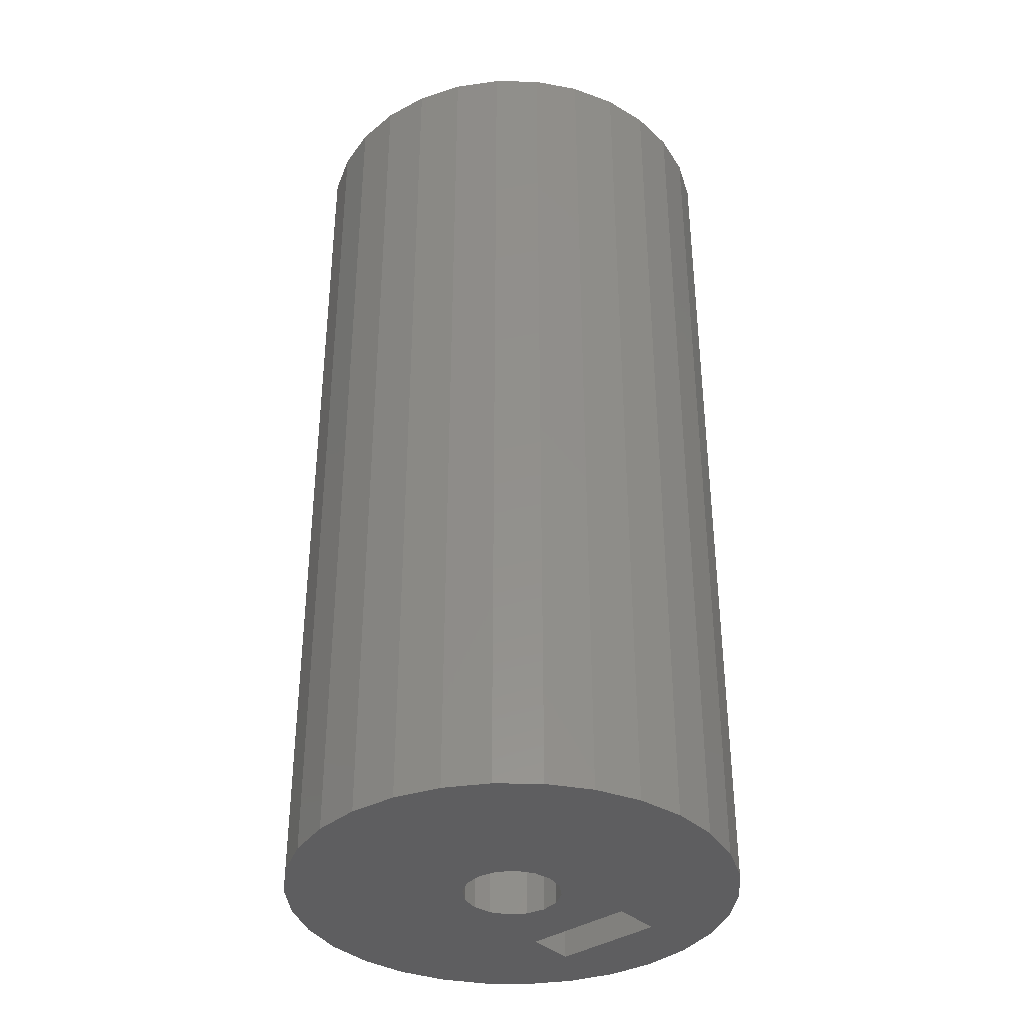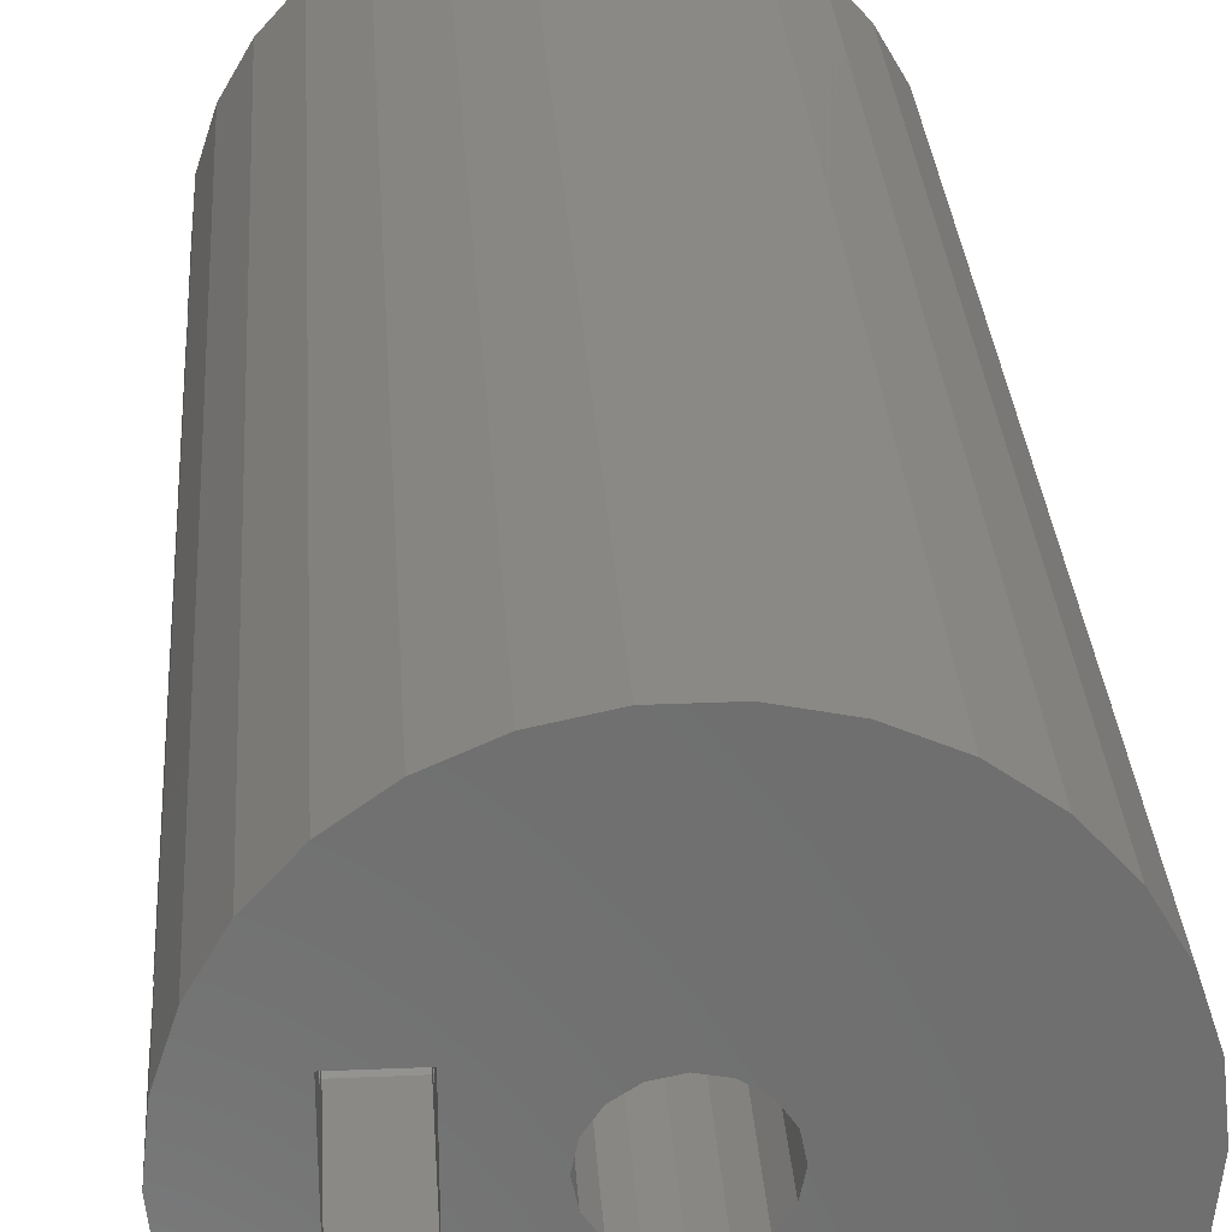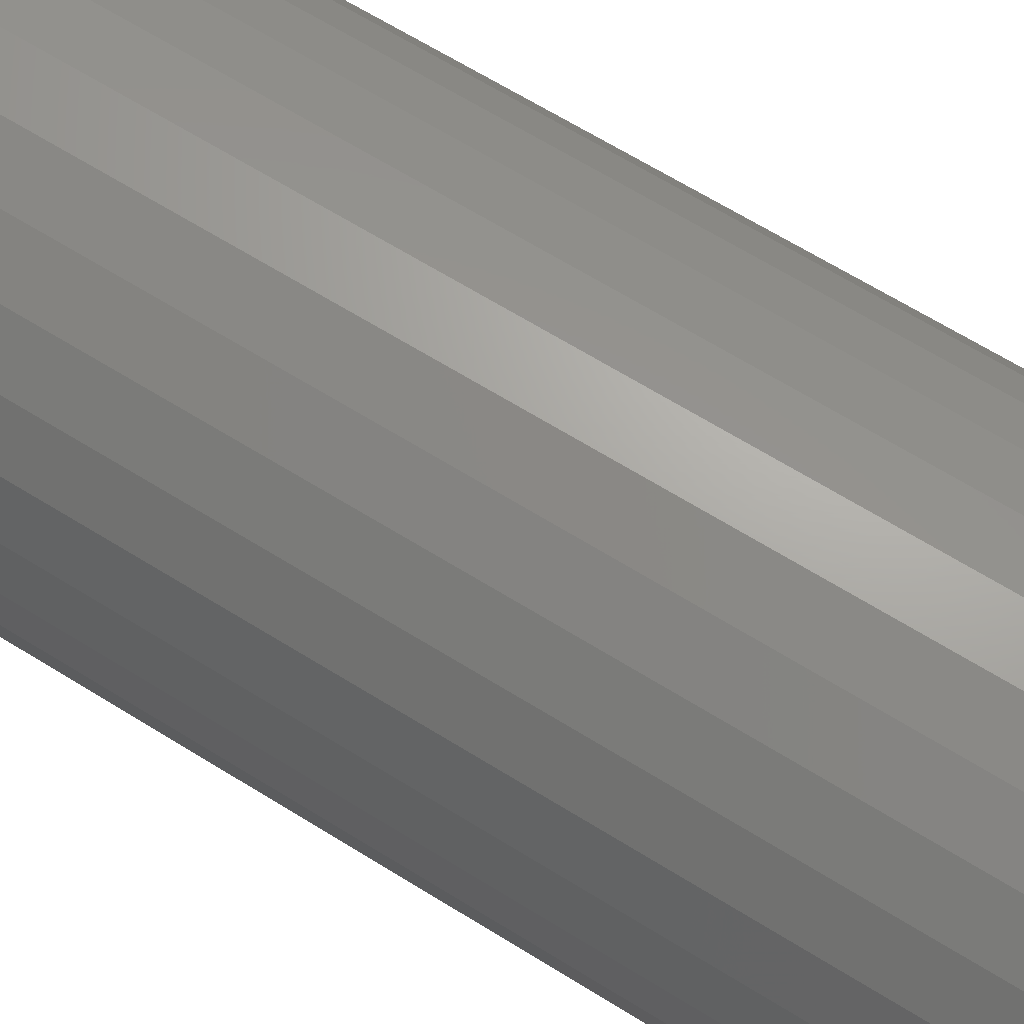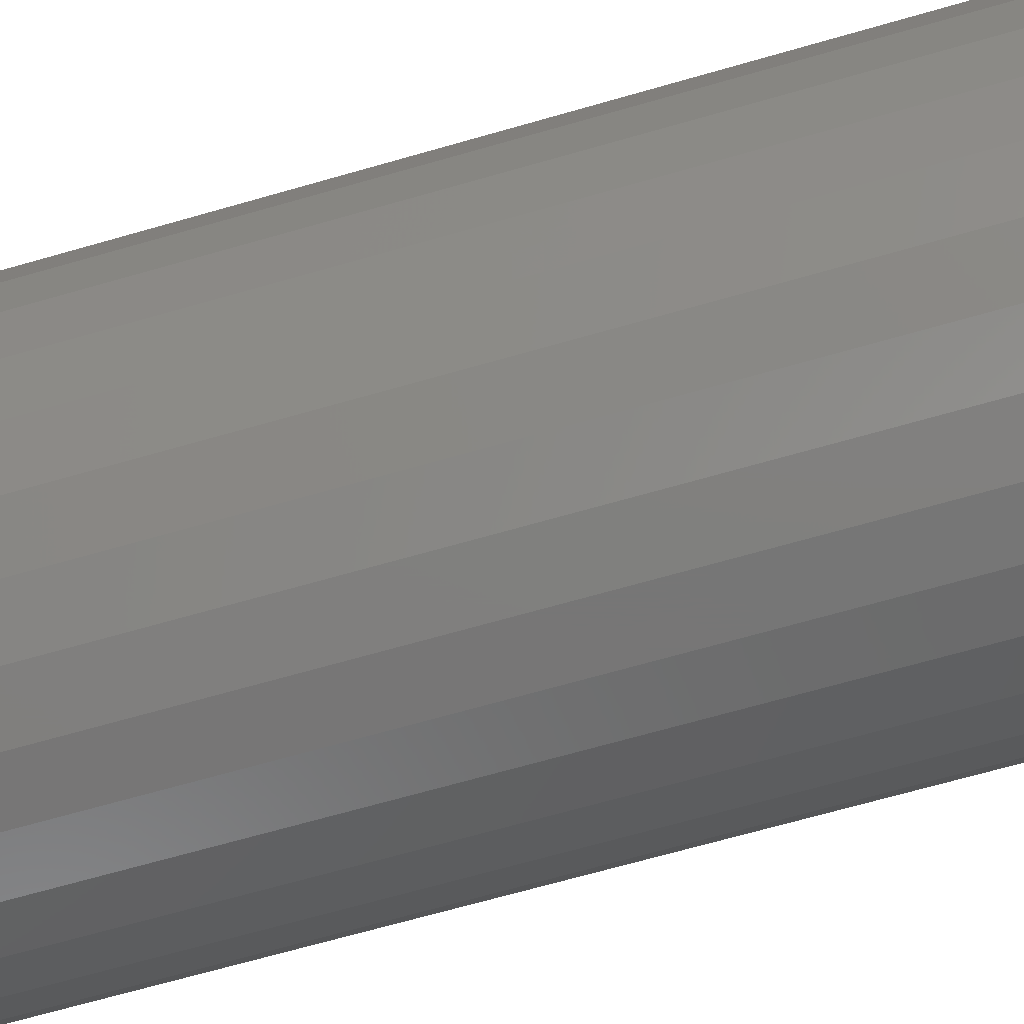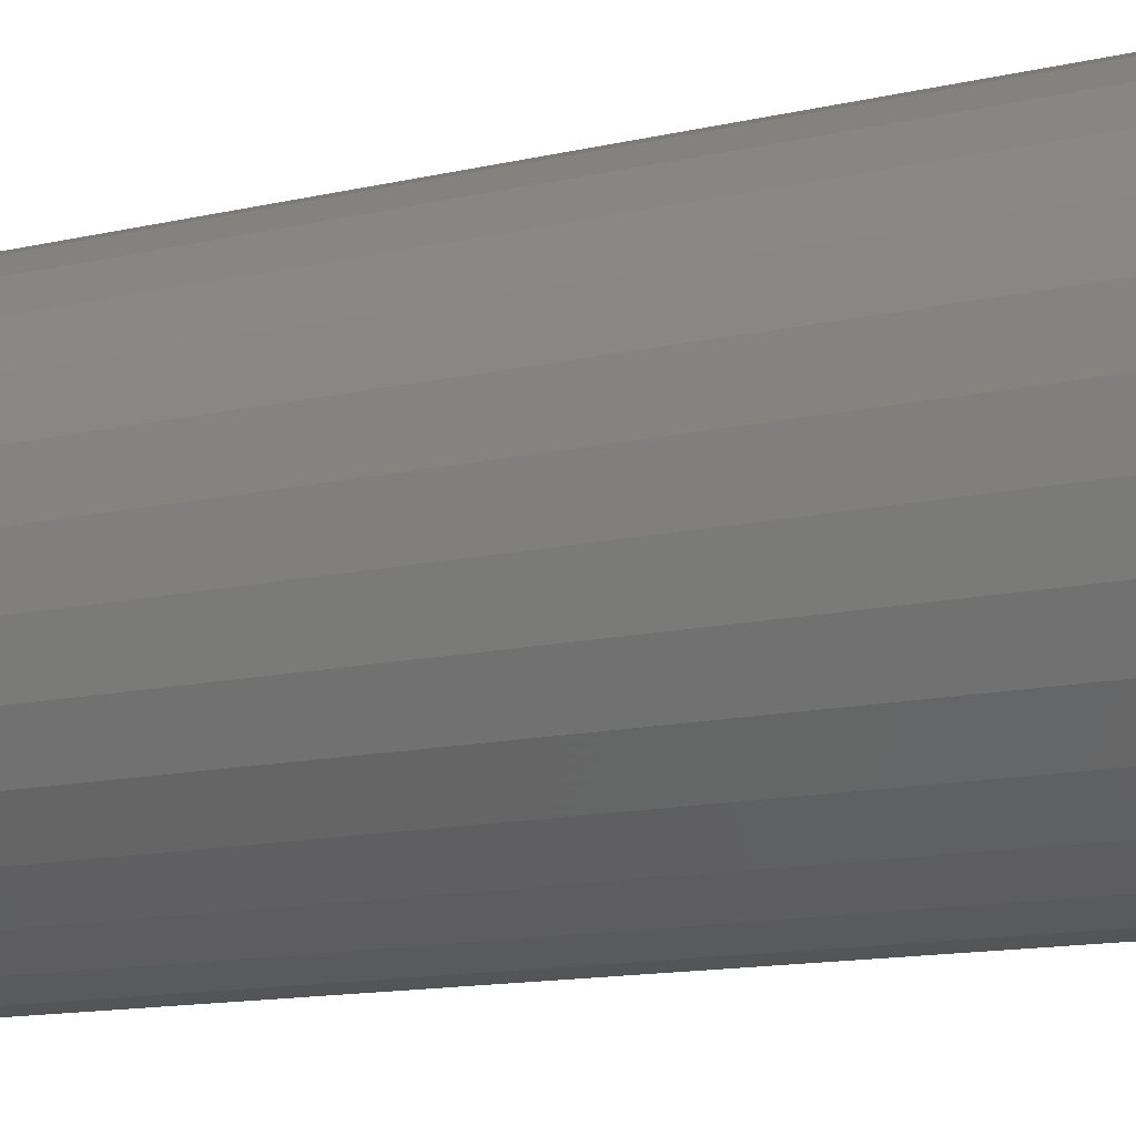
<metadata>
{"format":"stl","ext":"stl","renderer":"f3d","projection":"perspective","resolution":1024,"background":"white","views":[{"elev":-36.6,"azim":-49.4,"up":"+Z"},{"elev":29.3,"azim":176.3,"up":"+Y"},{"elev":67.5,"azim":-58.3,"up":"+Y"},{"elev":-68.9,"azim":-74.0,"up":"+Y"},{"elev":-13.1,"azim":-61.9,"up":"+Y"}]}
</metadata>
<code>
# stl→obj: 232 verts, 476 faces
v -12 0 -25
v -11.74 2.495 -25
v -11.74 -2.495 -25
v -10.96 4.881 -25
v -9.708 7.053 -25
v -8.03 8.918 -25
v -6 10.39 -25
v -3.708 11.41 -25
v -1.254 11.93 -25
v 1.254 11.93 -25
v 3.708 11.41 -25
v 6 10.39 -25
v 8.03 8.918 -25
v -1.005 2.425 -25
v 9.708 7.053 -25
v 1.005 2.425 -25
v 10.96 4.881 -25
v 8.14 3.025 -25
v 11.74 2.495 -25
v 8.14 -3.025 -25
v 11.74 -2.495 -25
v 10.96 -4.881 -25
v 9.708 -7.053 -25
v 8.03 -8.918 -25
v 6 -10.39 -25
v 3.708 -11.41 -25
v 1.254 -11.93 -25
v -1.254 -11.93 -25
v -3.708 -11.41 -25
v -6 -10.39 -25
v -8.03 -8.918 -25
v -9.708 -7.053 -25
v -10.96 -4.881 -25
v -1.856 -1.856 -25
v -2.425 -1.005 -25
v 0 -2.625 -25
v -1.005 -2.425 -25
v 12 0 -25
v 5.5 -3.025 -25
v 1.005 -2.425 -25
v 1.856 1.856 -25
v 5.5 3.025 -25
v 2.425 1.005 -25
v -2.625 0 -25
v 0 2.625 -25
v -2.425 1.005 -25
v -1.856 1.856 -25
v 1.856 -1.856 -25
v 2.425 -1.005 -25
v 2.625 0 -25
v -12 0 25
v -11.74 2.495 25
v -11.74 -2.495 25
v -10.96 -4.881 25
v -9.708 -7.053 25
v -8.03 -8.918 25
v -6 -10.39 25
v -3.708 -11.41 25
v -1.254 -11.93 25
v 1.254 -11.93 25
v 3.708 -11.41 25
v 6 -10.39 25
v 8.03 -8.918 25
v 9.708 -7.053 25
v 10.96 -4.881 25
v 11.74 -2.495 25
v 11.87 -1.237 -19.74
v 11.82 -1.75 -18.5
v 11.87 -1.237 -17.26
v 12 0 -16.75
v 11.82 -1.75 18.5
v 12 0 16.75
v 11.87 -1.237 17.26
v 11.87 -1.237 19.74
v 12 0 20.25
v 12 0 25
v 12 0 -20.25
v 11.82 1.75 -18.5
v 11.74 2.495 25
v 11.87 1.237 -19.74
v 11.87 1.237 19.74
v 11.82 1.75 18.5
v 11.87 1.237 17.26
v 11.87 1.237 -17.26
v 10.96 4.881 25
v 9.708 7.053 25
v 8.03 8.918 25
v 6 10.39 25
v 3.708 11.41 25
v 1.254 11.93 25
v -1.254 11.93 25
v -3.708 11.41 25
v -6 10.39 25
v -8.03 8.918 25
v -9.708 7.053 25
v -10.96 4.881 25
v -2.425 1.005 -1
v -2.625 0 -1
v -2.425 -1.005 -1
v -1.856 1.856 -1
v -1.005 2.425 -1
v 0 2.625 -1
v 1.005 2.425 -1
v 1.856 1.856 -1
v 2.425 1.005 -19.83
v 2.27 1.237 -19.74
v 1.927 1.75 -18.5
v 2.27 1.237 -17.26
v 2.425 1.005 -17.17
v 2.425 1.005 -1
v 2.625 0 -20.25
v 2.425 -1.005 -19.83
v 2.425 -1.005 -1
v 2.425 -1.005 -17.17
v 1.856 -1.856 -1
v 2.27 -1.237 -17.26
v 1.927 -1.75 -18.5
v 2.27 -1.237 -19.74
v 1.005 -2.425 -1
v 0 -2.625 -1
v -1.005 -2.425 -1
v -1.856 -1.856 -1
v 8.14 3.025 -16.75
v 5.5 3.025 -16.75
v 5.5 -1.237 -19.74
v 5.5 -1.75 -18.5
v 5.5 -1.237 -17.26
v 5.5 -3.025 -16.75
v 5.5 0 -15.01
v 5.5 0 -16.75
v 5.5 1.75 -18.5
v 5.5 1.237 -19.74
v 5.5 1.237 -17.26
v 5.5 0 -20.25
v 8.14 -1.75 -18.5
v 8.14 -3.025 -16.75
v 8.14 0 -16.75
v 8.14 0 -15.01
v 8.14 1.237 -19.74
v 8.14 0 -20.25
v 8.14 -1.237 -19.74
v 8.14 -1.237 -17.26
v 8.14 1.237 -17.26
v 8.14 1.75 -18.5
v -2.475 -4.287 25
v 1.281 -4.781 25
v 0 -4.95 25
v 3.5 3.5 25
v 4.287 2.475 25
v 6.5 3.025 25
v -1.281 4.781 25
v 0 4.95 25
v -1.281 -4.781 25
v -4.287 2.475 25
v -3.5 3.5 25
v 4.287 -2.475 25
v 3.5 -3.5 25
v 2.475 -4.287 25
v 6.5 -3.025 25
v 4.95 0 25
v 4.781 -1.281 25
v -2.475 4.287 25
v 2.475 4.287 25
v 1.281 4.781 25
v 9.14 3.025 25
v -4.781 1.281 25
v 9.14 -3.025 25
v -4.781 -1.281 25
v -4.95 0 25
v -3.5 -3.5 25
v -4.287 -2.475 25
v 4.781 1.281 25
v 9.14 1.237 19.74
v 9.14 0 20.25
v 9.14 -1.237 19.74
v 9.14 -1.75 18.5
v 9.14 -1.237 17.26
v 9.14 0 16.75
v 9.14 1.237 17.26
v 9.14 1.75 18.5
v 2.625 0 -1
v 2.625 0 -16.75
v -4.781 -1.281 1
v -4.95 0 1
v -4.287 -2.475 1
v -3.5 -3.5 1
v -2.475 -4.287 1
v -1.281 -4.781 1
v 0 -4.95 1
v 1.281 -4.781 1
v 2.475 -4.287 1
v 3.5 -3.5 1
v 4.287 -2.475 1
v 4.781 -1.281 19.63
v 4.587 -1.75 18.5
v 4.781 -1.281 17.37
v 4.781 -1.281 1
v 4.95 0 20.25
v 4.787 -1.237 19.74
v 4.787 1.237 19.74
v 4.781 1.281 19.63
v 4.781 1.281 17.37
v 4.587 1.75 18.5
v 4.781 1.281 1
v 4.287 2.475 1
v 3.5 3.5 1
v 2.475 4.287 1
v 1.281 4.781 1
v 0 4.95 1
v -1.281 4.781 1
v -2.475 4.287 1
v -3.5 3.5 1
v -4.287 2.475 1
v -4.781 1.281 1
v 9.14 -3.025 16.75
v 6.5 -3.025 16.75
v 6.5 0 16.75
v 6.5 0 15.01
v 6.5 3.025 16.75
v 6.5 1.75 18.5
v 6.5 1.237 17.26
v 6.5 -1.237 17.26
v 6.5 1.237 19.74
v 6.5 0 20.25
v 6.5 -1.75 18.5
v 6.5 -1.237 19.74
v 9.14 0 15.01
v 9.14 3.025 16.75
v 4.95 0 1
v 4.787 -1.237 17.26
v 4.95 0 16.75
v 4.787 1.237 17.26
f 1 2 3
f 3 2 4
f 3 4 5
f 3 5 6
f 3 6 7
f 3 7 8
f 3 8 9
f 3 9 10
f 3 10 11
f 3 11 12
f 3 12 13
f 14 13 15
f 16 15 17
f 18 17 19
f 20 21 22
f 3 22 23
f 3 23 24
f 3 24 25
f 3 25 26
f 3 26 27
f 3 27 28
f 3 28 29
f 3 29 30
f 3 30 31
f 3 31 32
f 3 32 33
f 34 3 35
f 36 3 37
f 3 34 37
f 18 38 21
f 3 36 22
f 18 21 20
f 39 36 40
f 41 42 43
f 35 3 44
f 45 15 16
f 14 15 45
f 3 13 14
f 46 3 47
f 39 48 49
f 42 17 18
f 41 17 42
f 16 17 41
f 18 19 38
f 36 39 22
f 39 20 22
f 39 40 48
f 44 3 46
f 47 3 14
f 39 49 50
f 39 50 43
f 39 43 42
f 1 51 2
f 2 51 52
f 1 3 51
f 51 3 53
f 3 33 53
f 53 33 54
f 33 32 54
f 54 32 55
f 32 31 55
f 55 31 56
f 56 31 30
f 57 56 30
f 57 30 29
f 58 57 29
f 58 29 28
f 59 58 28
f 59 28 27
f 60 59 27
f 60 27 26
f 61 60 26
f 61 26 25
f 62 61 25
f 62 25 24
f 63 62 24
f 63 24 23
f 64 63 23
f 64 23 22
f 65 64 22
f 65 22 21
f 66 65 21
f 67 21 38
f 68 21 67
f 69 70 66
f 66 21 68
f 68 69 66
f 71 66 70
f 72 73 70
f 73 71 70
f 74 75 66
f 76 66 75
f 71 74 66
f 77 67 38
f 78 19 79
f 78 80 19
f 76 75 79
f 75 81 79
f 70 82 83
f 81 82 79
f 70 79 82
f 84 78 79
f 80 77 38
f 38 19 80
f 83 72 70
f 70 84 79
f 19 17 85
f 79 19 85
f 17 15 86
f 85 17 86
f 15 13 87
f 86 15 87
f 12 88 13
f 13 88 87
f 11 89 12
f 12 89 88
f 10 90 11
f 11 90 89
f 9 91 10
f 10 91 90
f 8 92 9
f 9 92 91
f 7 93 8
f 8 93 92
f 6 94 7
f 7 94 93
f 5 95 6
f 6 95 94
f 4 96 5
f 5 96 95
f 2 52 4
f 4 52 96
f 46 97 98
f 44 46 98
f 98 99 35
f 44 98 35
f 47 100 97
f 46 47 97
f 14 101 100
f 47 14 100
f 45 102 101
f 14 45 101
f 16 103 102
f 45 16 102
f 41 104 103
f 16 41 103
f 105 106 43
f 43 106 107
f 108 109 110
f 108 110 107
f 107 110 104
f 107 104 41
f 107 41 43
f 111 105 50
f 50 105 43
f 111 50 112
f 112 50 49
f 113 114 115
f 115 114 116
f 115 116 117
f 118 112 49
f 118 49 117
f 117 49 48
f 117 48 115
f 115 48 119
f 119 48 40
f 119 40 120
f 120 40 36
f 120 36 121
f 121 36 37
f 121 37 122
f 122 37 34
f 99 122 34
f 35 99 34
f 42 18 123
f 124 42 123
f 125 39 42
f 126 127 128
f 129 130 124
f 129 128 130
f 131 132 42
f 124 131 42
f 124 133 131
f 132 134 42
f 128 39 125
f 128 125 126
f 134 125 42
f 130 133 124
f 127 130 128
f 135 20 136
f 137 136 138
f 139 20 140
f 141 20 135
f 142 135 136
f 140 20 141
f 18 20 139
f 18 139 123
f 143 123 144
f 139 144 123
f 137 123 143
f 123 137 138
f 142 136 137
f 20 39 136
f 136 39 128
f 52 51 53
f 55 52 54
f 54 52 53
f 56 52 55
f 57 52 56
f 58 52 57
f 59 52 58
f 60 52 59
f 61 52 60
f 145 52 61
f 146 147 63
f 148 149 150
f 151 152 86
f 88 52 87
f 89 52 88
f 90 52 89
f 91 52 90
f 92 52 91
f 93 52 92
f 94 52 93
f 95 52 94
f 96 52 95
f 153 145 62
f 154 155 52
f 156 157 65
f 157 158 64
f 159 160 161
f 162 52 155
f 163 148 85
f 152 164 86
f 87 151 86
f 87 52 151
f 86 164 85
f 164 163 85
f 150 165 148
f 165 66 76
f 166 154 52
f 159 156 65
f 165 167 66
f 65 157 64
f 64 158 63
f 158 146 63
f 63 147 62
f 168 169 52
f 147 153 62
f 62 145 61
f 170 52 145
f 170 171 52
f 161 156 159
f 165 76 79
f 162 151 52
f 85 165 79
f 85 148 165
f 66 167 65
f 167 159 65
f 171 168 52
f 169 166 52
f 159 172 160
f 172 150 149
f 159 150 172
f 81 75 173
f 173 75 174
f 74 175 75
f 75 175 174
f 71 176 74
f 74 176 175
f 73 177 71
f 71 177 176
f 73 72 178
f 177 73 178
f 178 72 83
f 179 178 83
f 69 142 70
f 70 142 137
f 84 70 143
f 143 70 137
f 68 135 69
f 69 135 142
f 67 141 68
f 68 141 135
f 67 77 140
f 141 67 140
f 140 77 80
f 139 140 80
f 139 80 78
f 144 139 78
f 144 78 84
f 143 144 84
f 179 83 82
f 180 179 82
f 180 82 81
f 173 180 81
f 100 101 97
f 97 101 102
f 97 102 103
f 97 103 104
f 97 104 110
f 97 110 181
f 97 181 113
f 97 113 115
f 97 115 119
f 97 119 120
f 97 120 121
f 97 121 122
f 97 122 99
f 97 99 98
f 181 110 182
f 182 110 109
f 130 182 133
f 133 182 109
f 133 109 108
f 131 133 108
f 107 131 108
f 106 132 131
f 107 106 131
f 105 111 134
f 106 105 132
f 132 105 134
f 125 134 111
f 118 125 112
f 112 125 111
f 125 118 126
f 126 118 117
f 127 126 116
f 116 126 117
f 182 130 114
f 114 130 127
f 114 127 116
f 181 182 113
f 113 182 114
f 123 138 124
f 124 138 129
f 136 128 138
f 138 128 129
f 169 168 183
f 184 169 183
f 168 171 185
f 183 168 185
f 171 170 186
f 185 171 186
f 145 187 170
f 170 187 186
f 153 188 145
f 145 188 187
f 147 189 153
f 153 189 188
f 146 190 147
f 147 190 189
f 158 191 146
f 146 191 190
f 157 192 158
f 158 192 191
f 156 193 157
f 157 193 192
f 161 194 156
f 156 194 195
f 195 196 197
f 195 197 156
f 156 197 193
f 160 198 161
f 161 198 199
f 161 199 194
f 198 160 200
f 200 160 172
f 200 172 201
f 202 203 204
f 172 203 201
f 149 203 172
f 204 203 149
f 204 149 205
f 149 148 205
f 205 148 206
f 206 148 163
f 207 206 163
f 207 163 164
f 208 207 164
f 208 164 152
f 209 208 152
f 209 152 151
f 210 209 151
f 210 151 162
f 211 210 162
f 211 162 155
f 212 211 155
f 212 155 154
f 213 212 154
f 213 154 166
f 214 213 166
f 214 166 169
f 184 214 169
f 215 216 167
f 167 216 159
f 217 218 219
f 220 221 219
f 217 222 216
f 221 217 219
f 150 223 219
f 150 224 223
f 223 220 219
f 222 225 216
f 216 218 217
f 159 216 225
f 159 226 150
f 159 225 226
f 226 224 150
f 173 165 180
f 177 227 215
f 175 215 167
f 176 215 175
f 165 175 167
f 177 215 176
f 178 227 177
f 179 227 178
f 228 227 179
f 228 179 180
f 228 180 165
f 175 165 174
f 174 165 173
f 219 228 165
f 150 219 165
f 183 185 186
f 188 183 187
f 187 183 186
f 189 183 188
f 190 183 189
f 191 183 190
f 192 183 191
f 193 183 192
f 197 183 193
f 229 183 197
f 204 183 229
f 205 183 204
f 206 183 205
f 207 183 206
f 208 183 207
f 209 183 208
f 210 183 209
f 211 183 210
f 212 183 211
f 213 183 212
f 214 183 213
f 184 183 214
f 230 231 229
f 230 229 196
f 229 197 196
f 222 230 225
f 225 230 196
f 225 196 195
f 199 226 194
f 194 226 225
f 194 225 195
f 224 226 198
f 198 226 199
f 224 198 223
f 223 198 200
f 220 223 200
f 203 220 201
f 201 220 200
f 231 232 229
f 229 232 202
f 229 202 204
f 202 232 221
f 203 202 220
f 220 202 221
f 215 227 218
f 216 215 218
f 218 227 228
f 219 218 228
f 222 217 231
f 230 222 231
f 231 217 221
f 232 231 221

</code>
